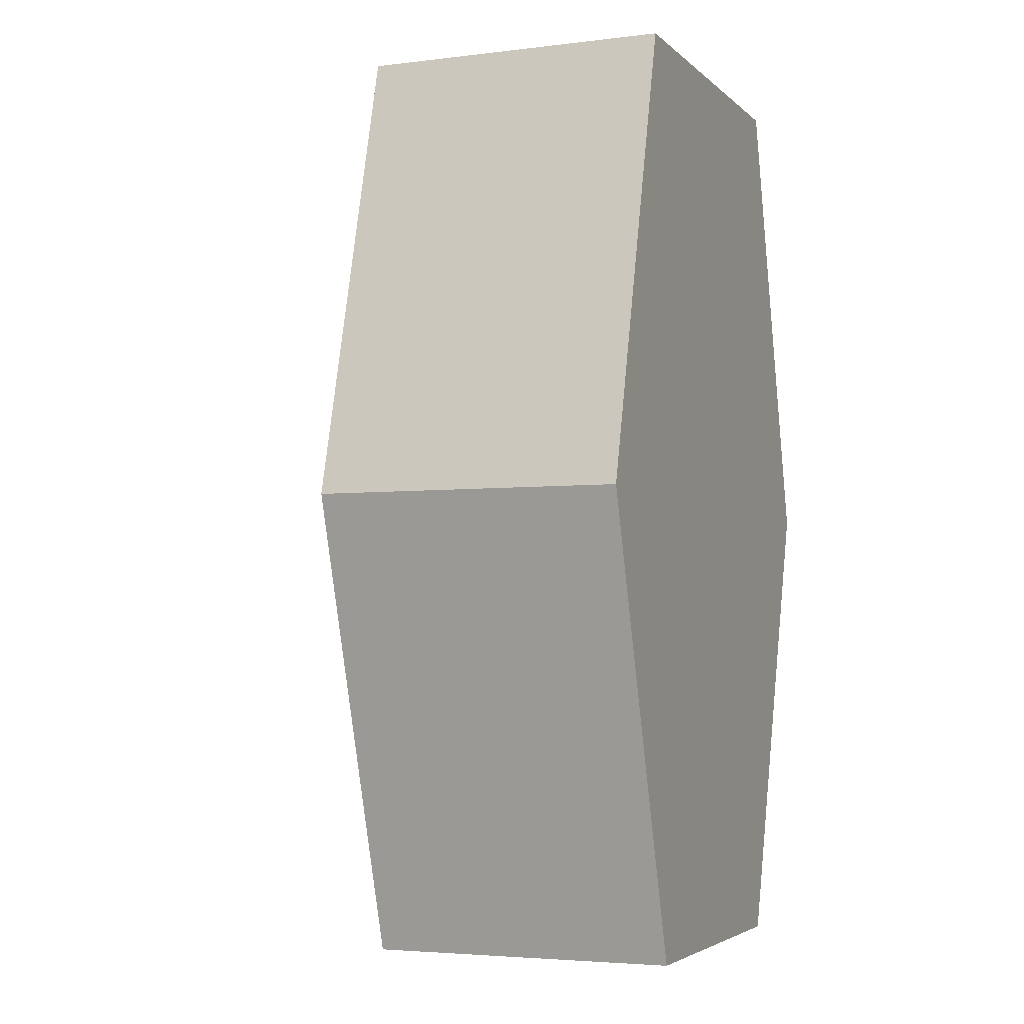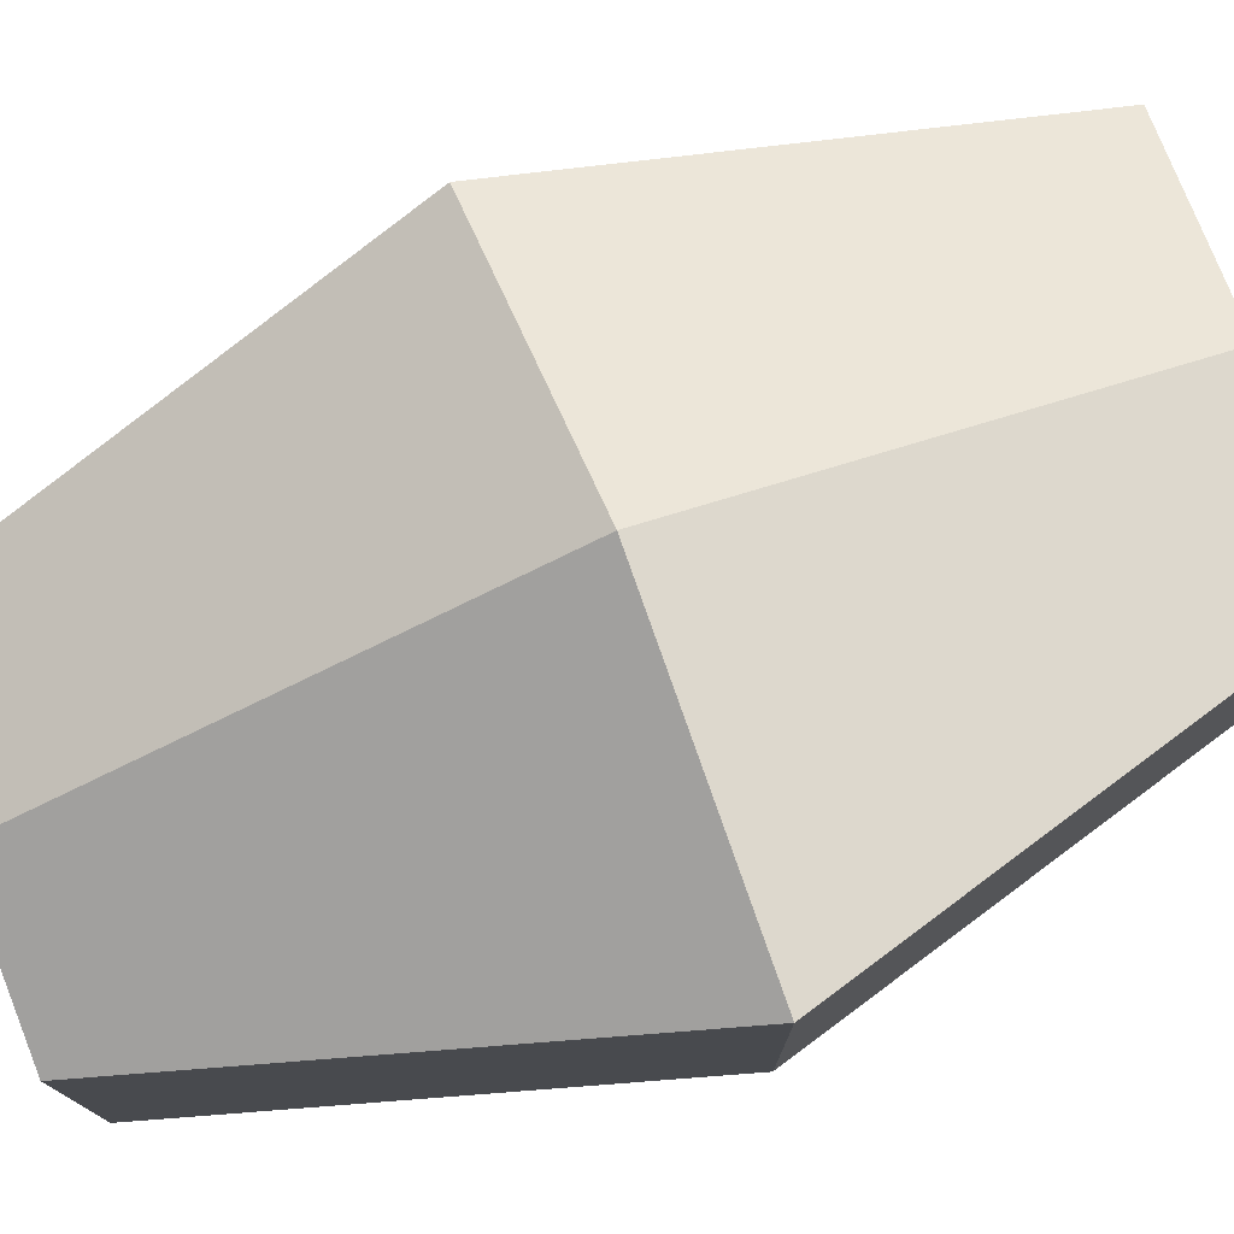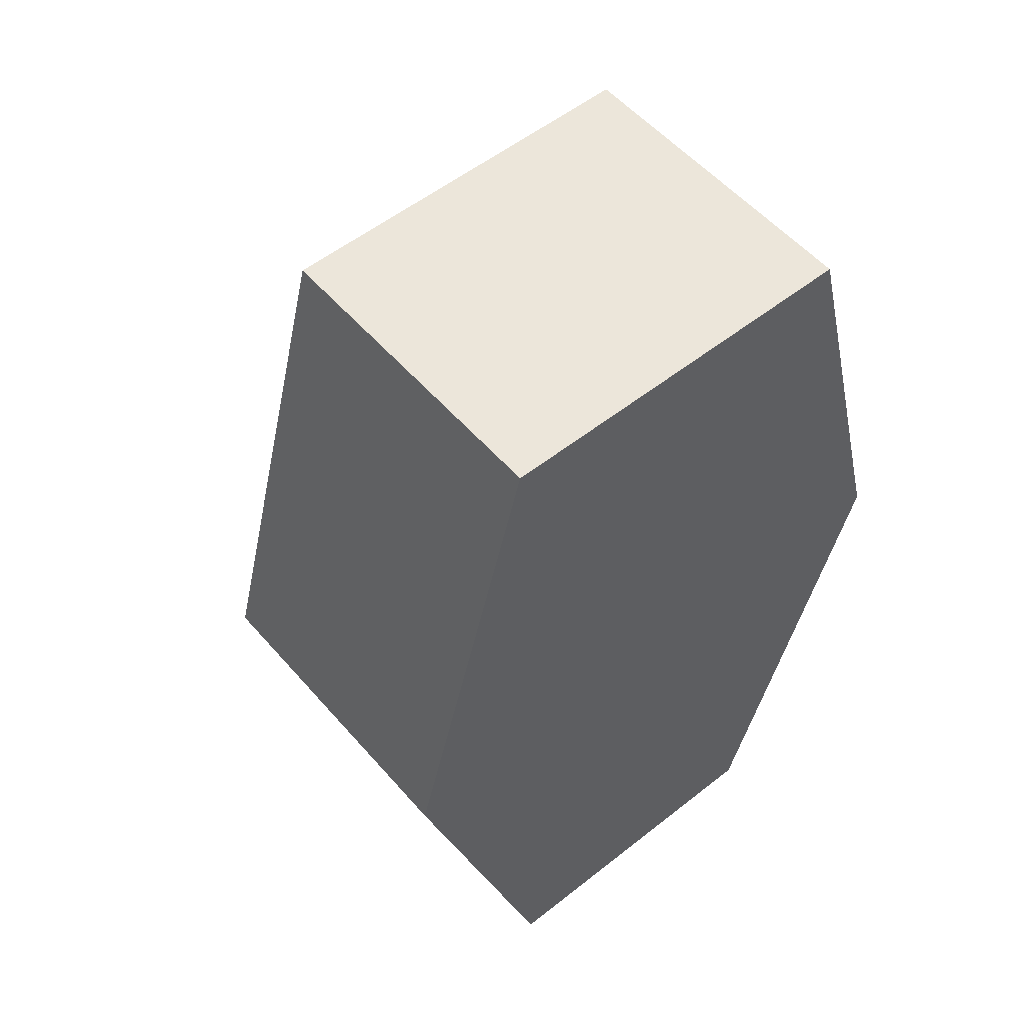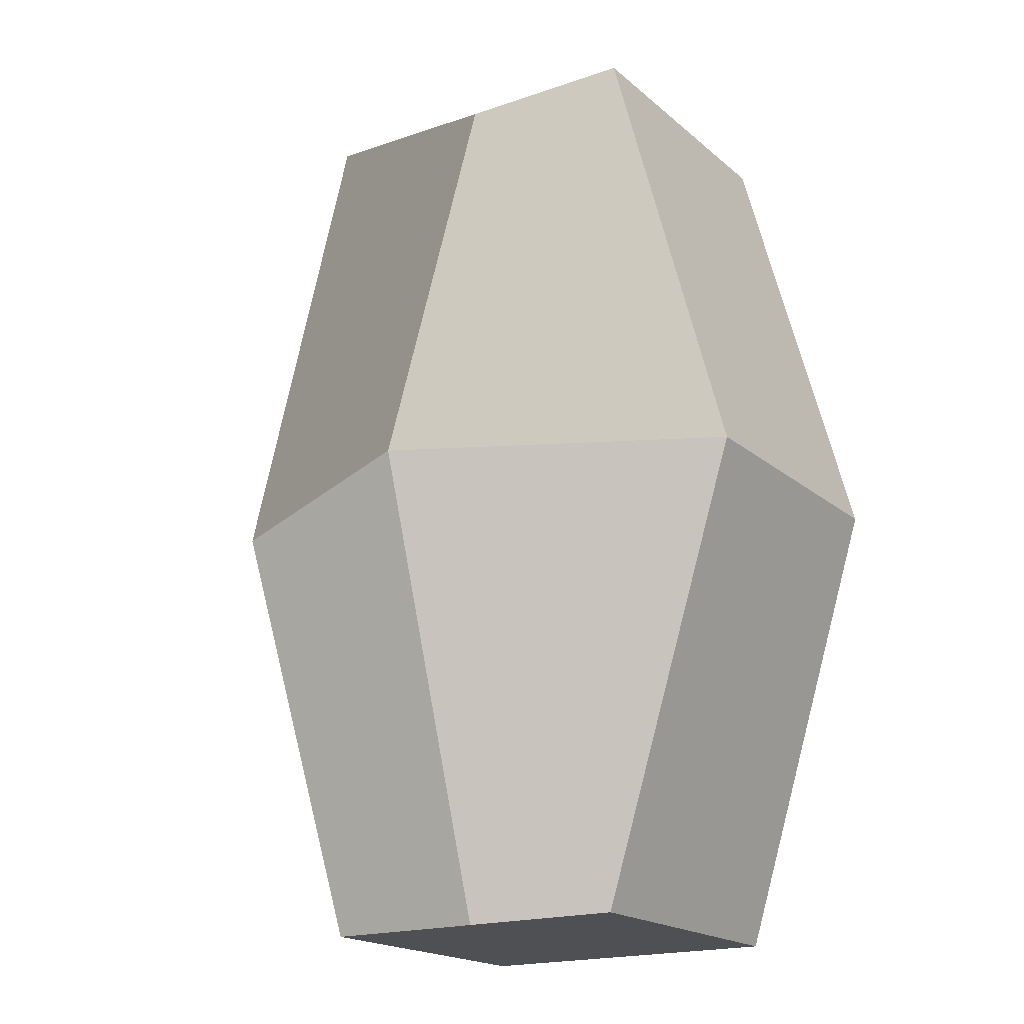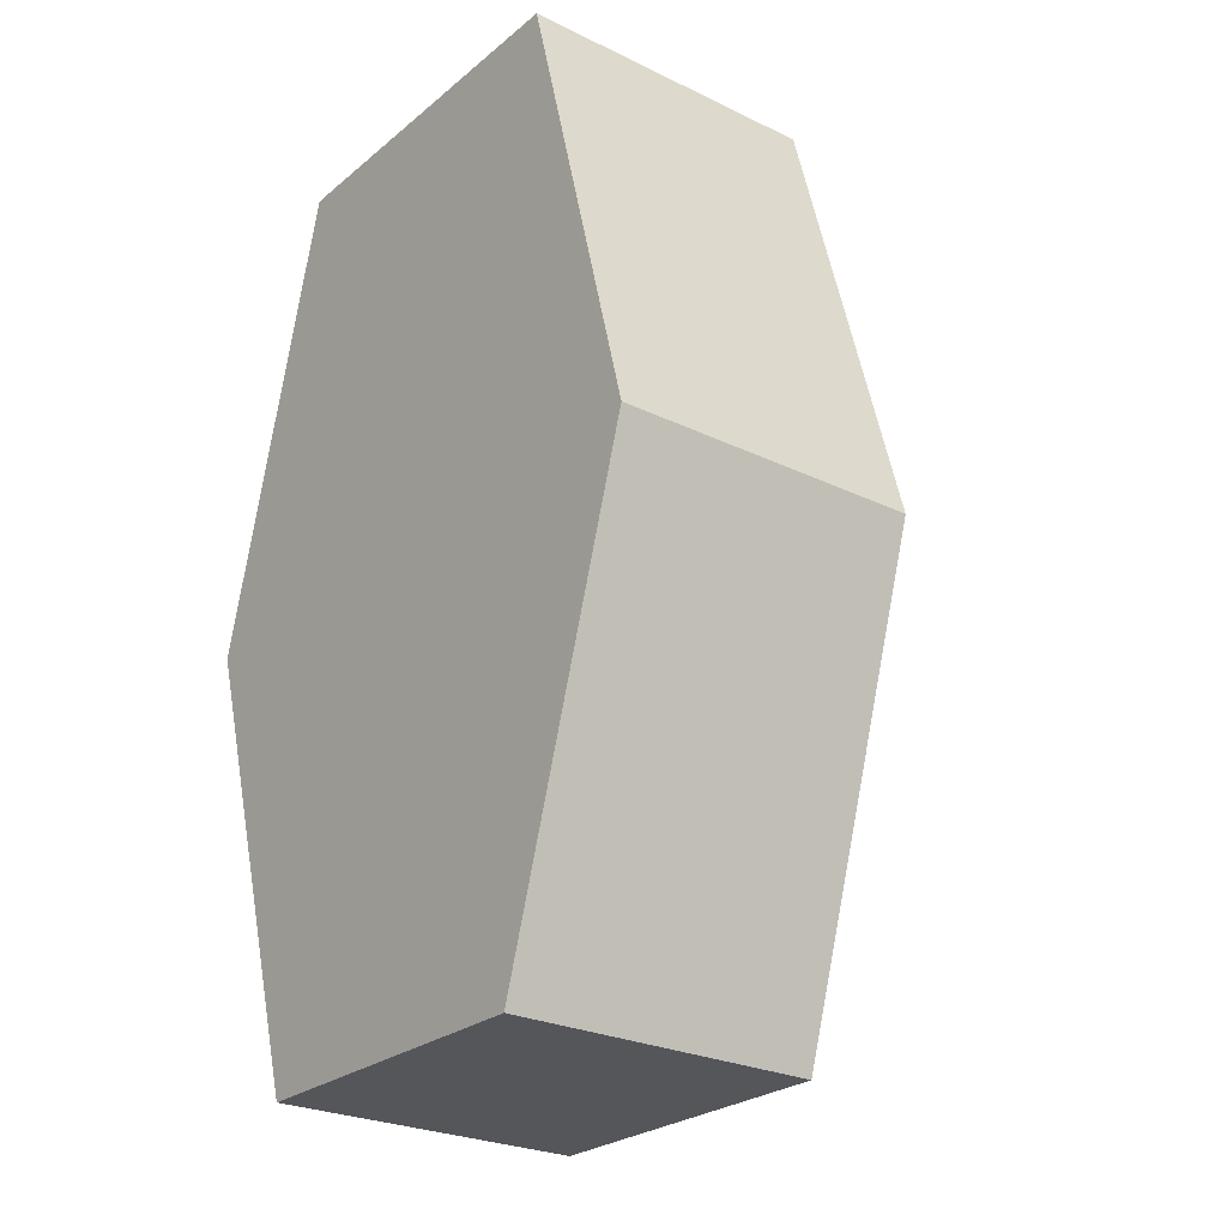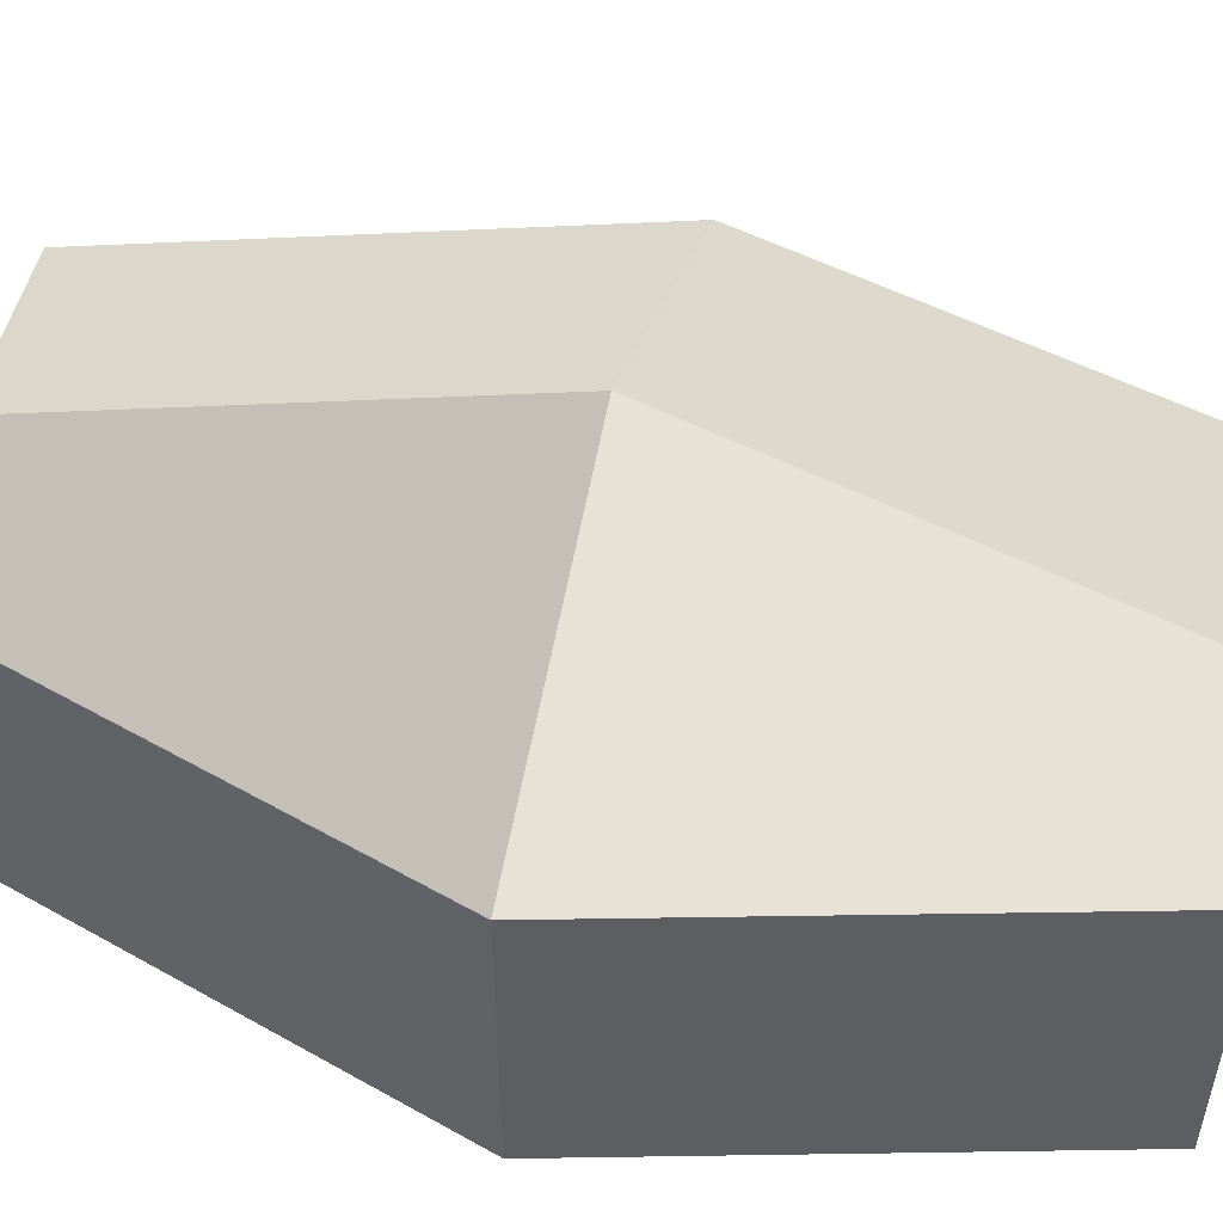
<metadata>
{"format":"obj","ext":"obj","renderer":"f3d","projection":"perspective","resolution":1024,"background":"white","views":[{"elev":-4.0,"azim":-67.7,"up":"+Z"},{"elev":76.6,"azim":-111.7,"up":"+Y"},{"elev":54.4,"azim":-40.0,"up":"+Z"},{"elev":-18.9,"azim":-146.8,"up":"+Z"},{"elev":-25.7,"azim":52.2,"up":"+Z"},{"elev":52.6,"azim":-76.0,"up":"+Y"}]}
</metadata>
<code>
o cube
v -1.213 1 -0.375
v -1.217 1 -0.5625
v -1.213 0.9375 -0.375
v -1.217 0.9375 -0.5625
v -1.287 1 -0.375
v -1.283 1 -0.5625
v -1.287 0.9375 -0.375
v -1.283 0.9375 -0.5625
v -1.312 1 -0.4688
v -1.312 0.9375 -0.4688
v -1.188 0.9375 -0.4688
v -1.188 1 -0.4688
v -1.25 1 -0.375
v -1.25 0.9375 -0.375
v -1.25 0.9375 -0.4688
v -1.25 0.9375 -0.5625
v -1.25 1 -0.5625
v -1.25 1.031 -0.4688
f 2 12 11 4
f 8 10 9 6
f 9 18 17 6
f 8 16 15 10
f 7 14 13 5
f 6 17 16 8
f 5 9 10 7
f 10 15 14 7
f 3 11 12 1
f 5 13 18 9
f 1 13 14 3
f 3 14 15 11
f 11 15 16 4
f 4 16 17 2
f 2 17 18 12
f 12 18 13 1

</code>
